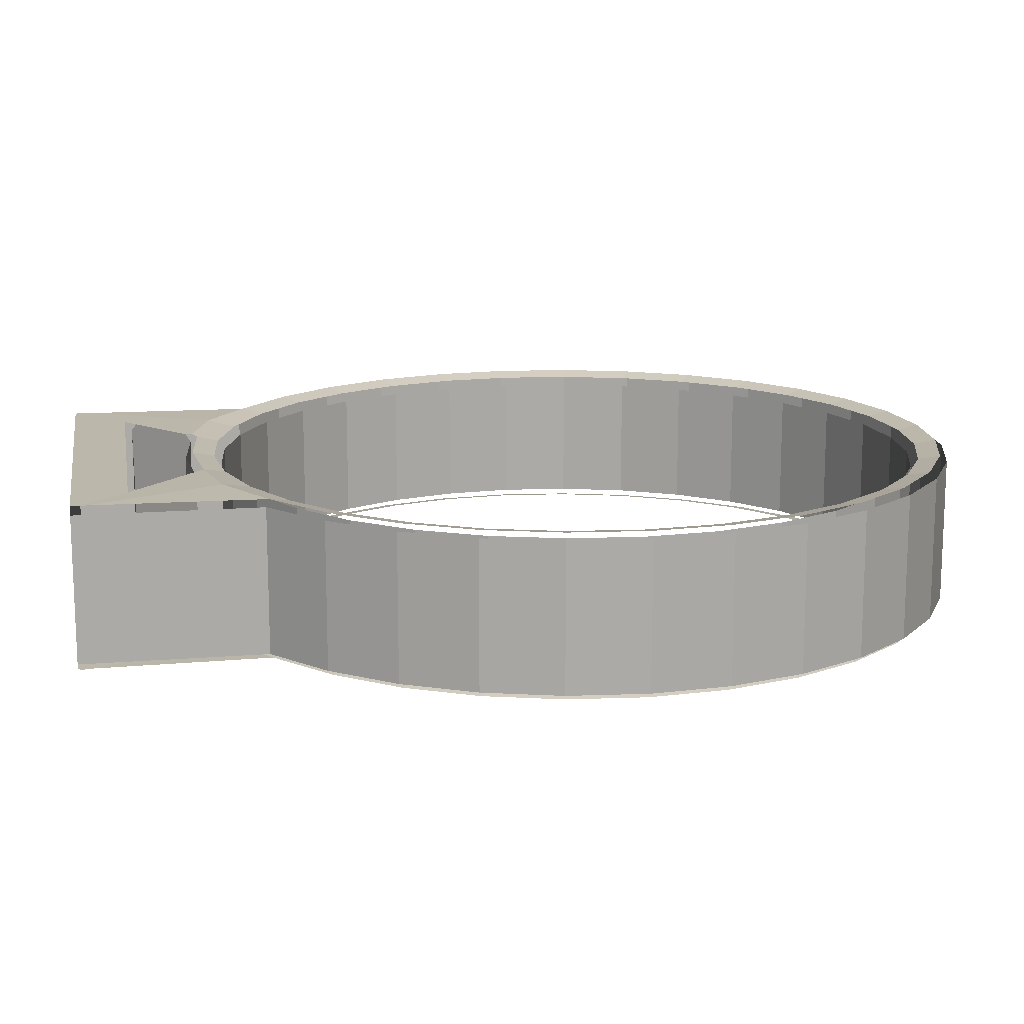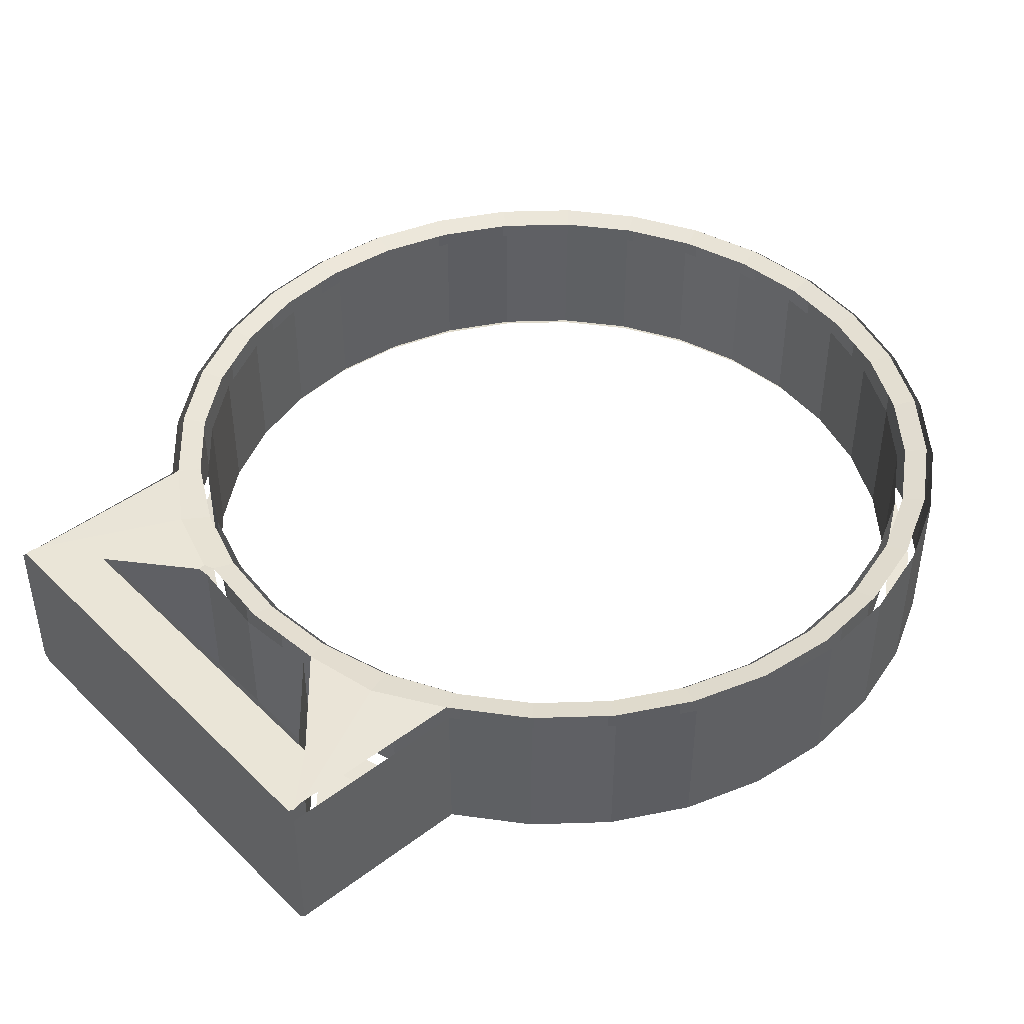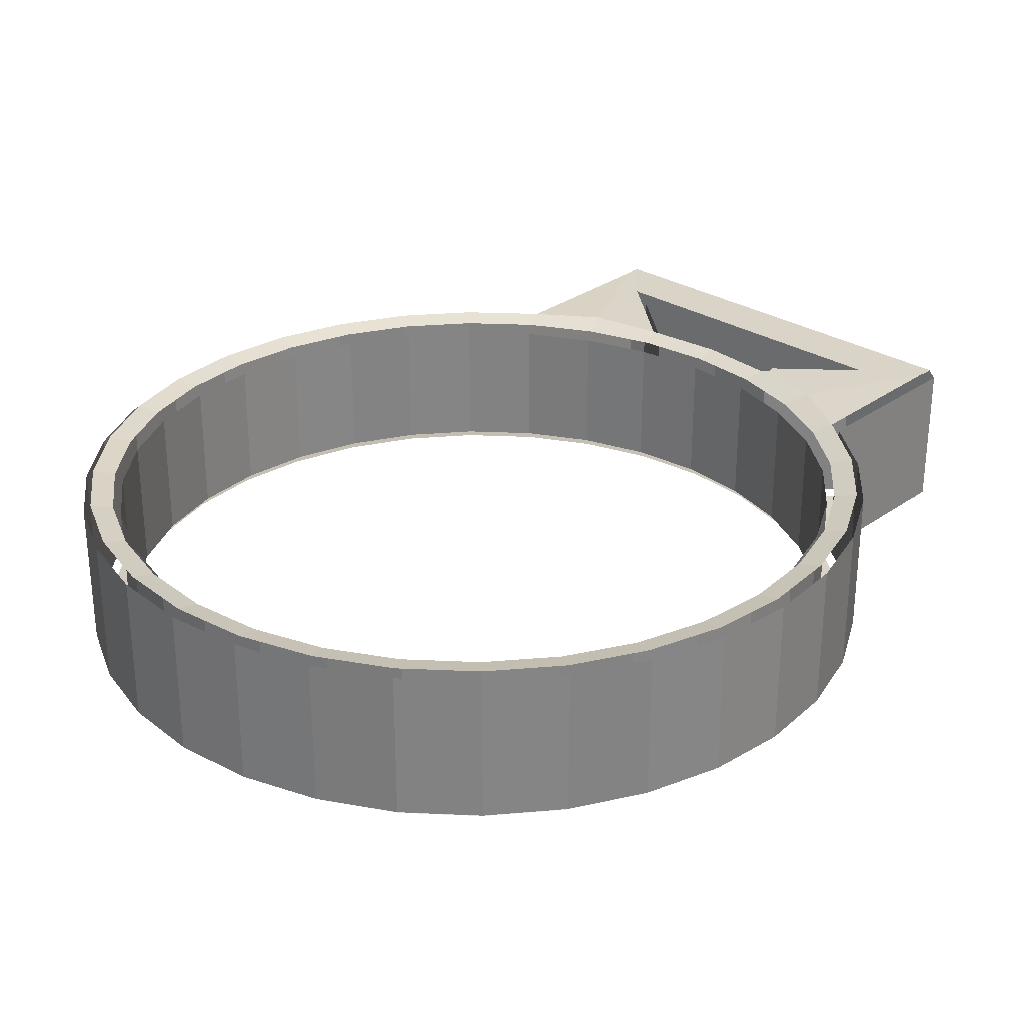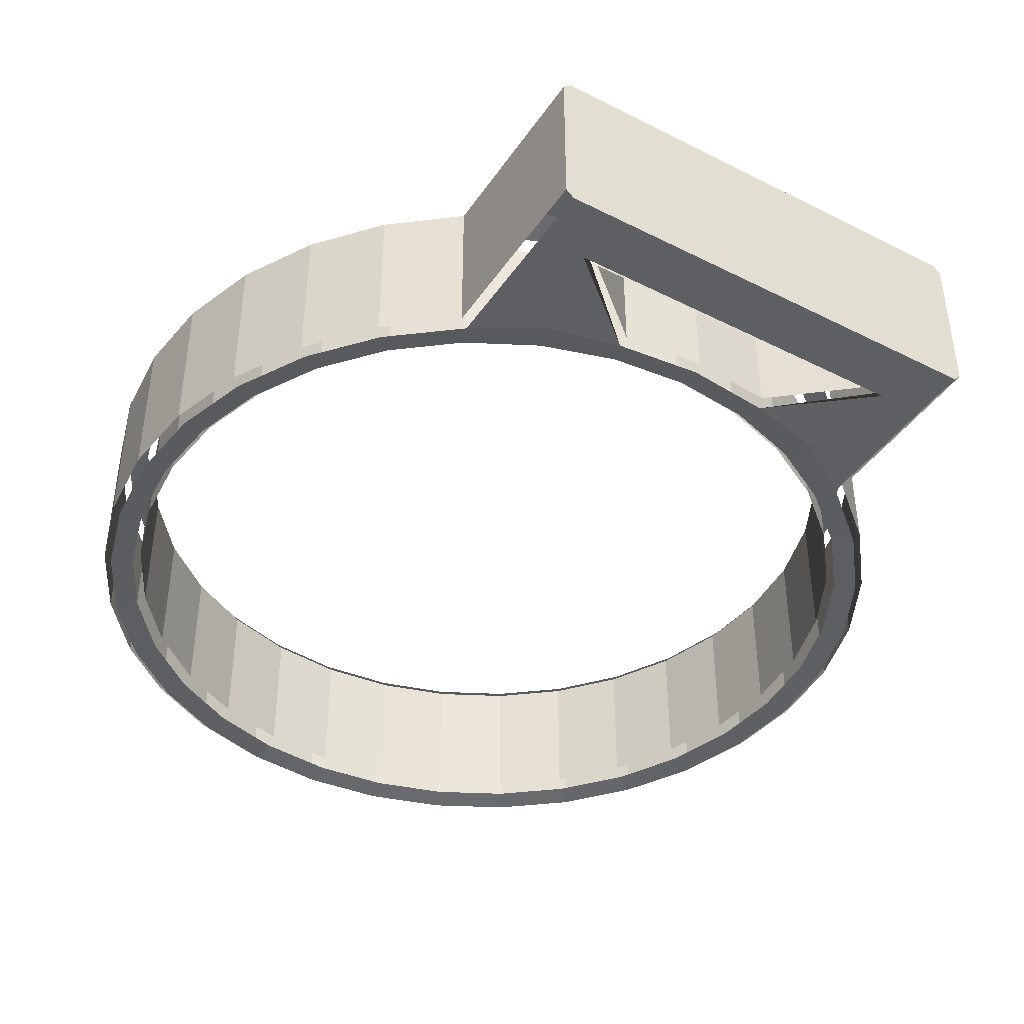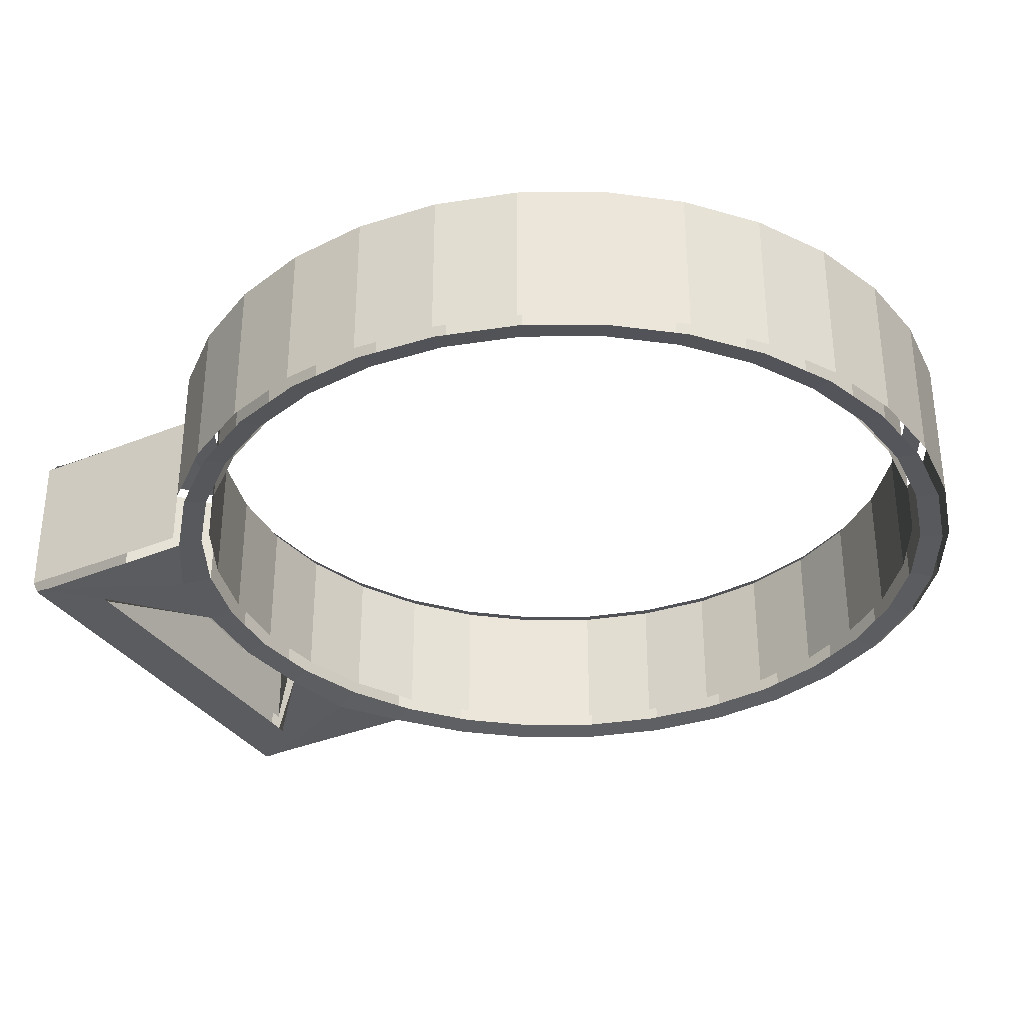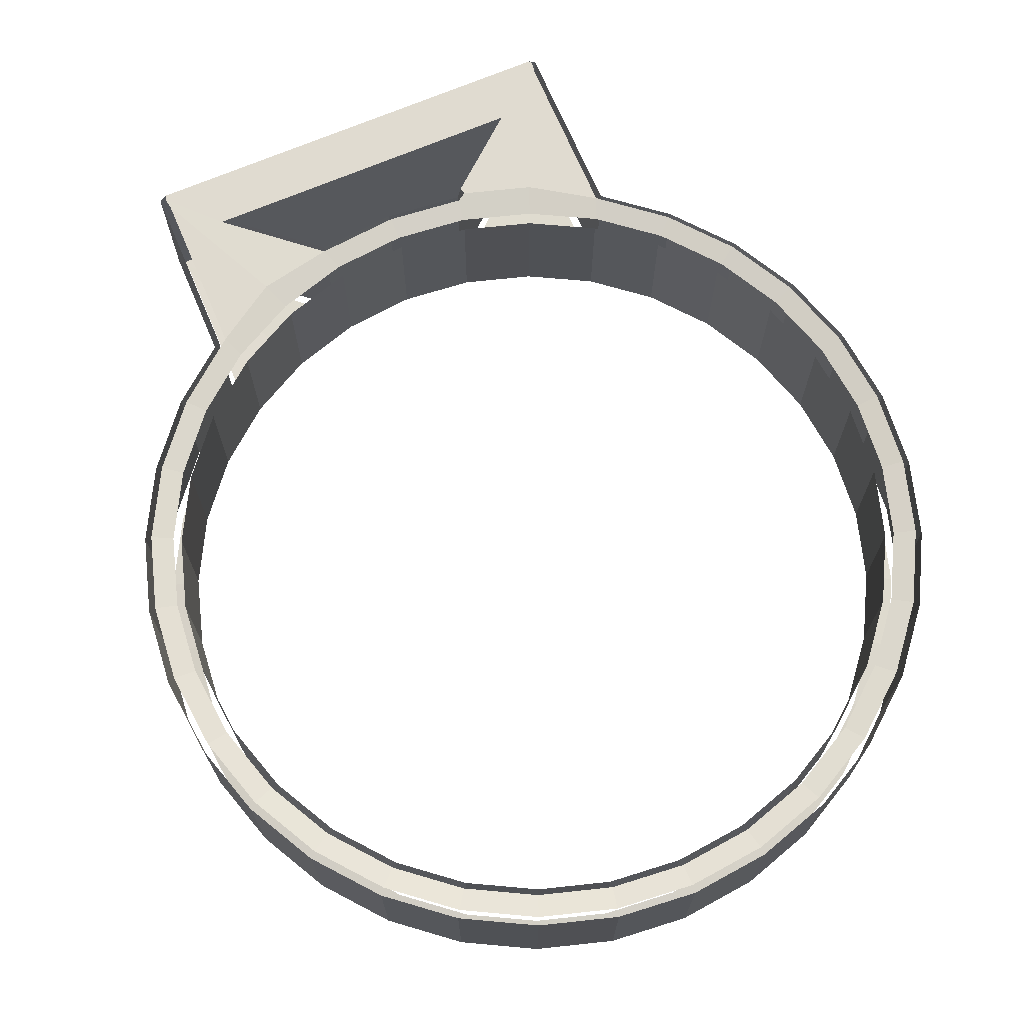
<metadata>
{"format":"obj","ext":"obj","renderer":"f3d","projection":"perspective","resolution":1024,"background":"white","views":[{"elev":14.3,"azim":79.9,"up":"+Z"},{"elev":44.4,"azim":48.5,"up":"+Z"},{"elev":28.8,"azim":-136.8,"up":"+Z"},{"elev":-41.8,"azim":-31.3,"up":"+Z"},{"elev":-33.7,"azim":119.0,"up":"+Z"},{"elev":70.0,"azim":157.0,"up":"+Z"}]}
</metadata>
<code>
o Cylinder
v 0.421 -1.016 -0.22
v 0.421 -1.016 0.22
v -0.421 -1.016 -0.22
v -0.421 -1.016 0.22
v 0 1 -0.18
v -0 1.02 -0.2039
v -0 1.02 0.2039
v 0 1 0.18
v 0.1989 1 -0.2039
v 0.1951 0.9808 -0.18
v 0.1951 0.9808 0.18
v 0.1989 1 0.2039
v 0.3902 0.9421 -0.2039
v 0.3827 0.9239 -0.18
v 0.3827 0.9239 0.18
v 0.3902 0.9421 0.2039
v 0.5665 0.8479 -0.2039
v 0.5556 0.8315 -0.18
v 0.5556 0.8315 0.18
v 0.5665 0.8479 0.2039
v 0.721 0.721 -0.2039
v 0.7071 0.7071 -0.18
v 0.7071 0.7071 0.18
v 0.721 0.721 0.2039
v 0.8479 0.5665 -0.2039
v 0.8315 0.5556 -0.18
v 0.8315 0.5556 0.18
v 0.8479 0.5665 0.2039
v 0.9421 0.3902 -0.2039
v 0.9239 0.3827 -0.18
v 0.9239 0.3827 0.18
v 0.9421 0.3902 0.2039
v 1 0.1989 -0.2039
v 0.9808 0.1951 -0.18
v 0.9808 0.1951 0.18
v 1 0.1989 0.2039
v 1.02 0 -0.2039
v 1 0 -0.18
v 1 0 0.18
v 1.02 0 0.2039
v 1 -0.1989 -0.2039
v 0.9808 -0.1951 -0.18
v 0.9808 -0.1951 0.18
v 1 -0.1989 0.2039
v 0.9421 -0.3902 -0.2039
v 0.9239 -0.3827 -0.18
v 0.9239 -0.3827 0.18
v 0.9421 -0.3902 0.2039
v 0.8479 -0.5665 -0.2039
v 0.8315 -0.5556 -0.18
v 0.8315 -0.5556 0.18
v 0.8479 -0.5665 0.2039
v 0.721 -0.721 -0.2039
v 0.7071 -0.7071 -0.18
v 0.7071 -0.7071 0.18
v 0.721 -0.721 0.2039
v 0.5665 -0.8479 -0.2039
v 0.5556 -0.8315 -0.18
v 0.5556 -0.8315 0.18
v 0.5665 -0.8479 0.2039
v 0.3902 -0.9421 -0.2039
v 0.3827 -0.9239 -0.18
v 0.3827 -0.9239 0.18
v 0.3902 -0.9421 0.2039
v 0.1989 -1 -0.2039
v 0.1951 -0.9808 -0.18
v 0.1951 -0.9808 0.18
v 0.1989 -1 0.2039
v -0 -1.02 -0.2039
v -0 -1 -0.18
v -0 -1 0.18
v -0 -1.02 0.2039
v -0.1989 -1 -0.2039
v -0.1951 -0.9808 -0.18
v -0.1951 -0.9808 0.18
v -0.1989 -1 0.2039
v -0.3902 -0.9421 -0.2039
v -0.3827 -0.9239 -0.18
v -0.3827 -0.9239 0.18
v -0.3902 -0.9421 0.2039
v -0.5665 -0.8479 -0.2039
v -0.5556 -0.8315 -0.18
v -0.5556 -0.8315 0.18
v -0.5665 -0.8479 0.2039
v -0.721 -0.721 -0.2039
v -0.7071 -0.7071 -0.18
v -0.7071 -0.7071 0.18
v -0.721 -0.721 0.2039
v -0.8479 -0.5665 -0.2039
v -0.8315 -0.5556 -0.18
v -0.8315 -0.5556 0.18
v -0.8479 -0.5665 0.2039
v -0.9421 -0.3902 -0.2039
v -0.9239 -0.3827 -0.18
v -0.9239 -0.3827 0.18
v -0.9421 -0.3902 0.2039
v -1 -0.1989 -0.2039
v -0.9808 -0.1951 -0.18
v -0.9808 -0.1951 0.18
v -1 -0.1989 0.2039
v -1.02 1e-06 -0.2039
v -1 1e-06 -0.18
v -1 1e-06 0.18
v -1.02 1e-06 0.2039
v -1 0.1989 -0.2039
v -0.9808 0.1951 -0.18
v -0.9808 0.1951 0.18
v -1 0.1989 0.2039
v -0.9421 0.3902 -0.2039
v -0.9239 0.3827 -0.18
v -0.9239 0.3827 0.18
v -0.9421 0.3902 0.2039
v -0.8479 0.5665 -0.2039
v -0.8315 0.5556 -0.18
v -0.8315 0.5556 0.18
v -0.8479 0.5665 0.2039
v -0.721 0.721 -0.2039
v -0.7071 0.7071 -0.18
v -0.7071 0.7071 0.18
v -0.721 0.721 0.2039
v -0.5665 0.8479 -0.2039
v -0.5556 0.8315 -0.18
v -0.5556 0.8315 0.18
v -0.5665 0.8479 0.2039
v -0.3902 0.9421 -0.2039
v -0.3827 0.9239 -0.18
v -0.3827 0.9239 0.18
v -0.3902 0.9421 0.2039
v -0.1989 1 -0.2039
v -0.1951 0.9808 -0.18
v -0.1951 0.9808 0.18
v -0.1989 1 0.2039
v -0 1.08 -0.2161
v -0 1.1 -0.2
v 0.2146 1.079 -0.2
v 0.2108 1.06 -0.2161
v 0.2108 1.06 0.2161
v 0.2146 1.079 0.2
v -0 1.1 0.2
v -0 1.08 0.2161
v 0.421 1.016 -0.2
v 0.4134 0.9981 -0.2161
v 0.4134 0.9981 0.2161
v 0.421 1.016 0.2
v 0.6111 0.9146 -0.2
v 0.6002 0.8982 -0.2161
v 0.6002 0.8982 0.2161
v 0.6111 0.9146 0.2
v 0.7778 0.7778 -0.2
v 0.7639 0.7639 -0.2161
v 0.7639 0.7639 0.2161
v 0.7778 0.7778 0.2
v 0.9146 0.6111 -0.2
v 0.8982 0.6002 -0.2161
v 0.8982 0.6002 0.2161
v 0.9146 0.6111 0.2
v 1.016 0.421 -0.2
v 0.9981 0.4134 -0.2161
v 0.9981 0.4134 0.2161
v 1.016 0.421 0.2
v 1.079 0.2146 -0.2
v 1.06 0.2108 -0.2161
v 1.06 0.2108 0.2161
v 1.079 0.2146 0.2
v 1.1 0 -0.2
v 1.08 0 -0.2161
v 1.08 0 0.2161
v 1.1 0 0.2
v 1.079 -0.2146 -0.2
v 1.06 -0.2108 -0.2161
v 1.06 -0.2108 0.2161
v 1.079 -0.2146 0.2
v 1.016 -0.421 -0.2
v 0.9981 -0.4134 -0.2161
v 0.9981 -0.4134 0.2161
v 1.016 -0.421 0.2
v 0.9146 -0.6111 -0.2
v 0.8982 -0.6002 -0.2161
v 0.8982 -0.6002 0.2161
v 0.9146 -0.6111 0.2
v 0.7778 -0.7778 -0.2
v 0.7639 -0.7639 -0.2161
v 0.7639 -0.7639 0.2161
v 0.7778 -0.7778 0.2
v 0.6111 -0.9146 -0.2
v 0.5913 -0.9059 -0.2166
v 0.5913 -0.9059 0.2166
v 0.6111 -0.9146 0.2
v 0.2216 -1.059 -0.2165
v 0.2146 -1.079 -0.2
v 0.2146 -1.079 0.2
v 0.2216 -1.059 0.2165
v -0 -1.1 -0.2
v -0 -1.08 -0.2161
v -0 -1.08 0.2161
v -0 -1.1 0.2
v -0.2146 -1.079 -0.2
v -0.2216 -1.059 -0.2165
v -0.2146 -1.079 0.2
v -0.2108 -1.06 0.2161
v -0.2337 -1.073 0.22
v -0.2299 -1.092 0.22
v -0.6111 -0.9146 -0.2
v -0.5913 -0.9059 -0.2166
v -0.5913 -0.9059 0.2166
v -0.6111 -0.9146 0.2
v -0.7778 -0.7778 -0.2
v -0.7639 -0.7639 -0.2161
v -0.7639 -0.7639 0.2161
v -0.7778 -0.7778 0.2
v -0.9146 -0.6111 -0.2
v -0.8982 -0.6002 -0.2161
v -0.8982 -0.6002 0.2161
v -0.9146 -0.6111 0.2
v -1.016 -0.421 -0.2
v -0.9981 -0.4134 -0.2161
v -0.9981 -0.4134 0.2161
v -1.016 -0.421 0.2
v -1.079 -0.2146 -0.2
v -1.06 -0.2108 -0.2161
v -1.06 -0.2108 0.2161
v -1.079 -0.2146 0.2
v -1.1 1e-06 -0.2
v -1.08 1e-06 -0.2161
v -1.08 1e-06 0.2161
v -1.1 1e-06 0.2
v -1.079 0.2146 -0.2
v -1.06 0.2108 -0.2161
v -1.06 0.2108 0.2161
v -1.079 0.2146 0.2
v -1.016 0.421 -0.2
v -0.9981 0.4134 -0.2161
v -0.9981 0.4134 0.2161
v -1.016 0.421 0.2
v -0.9146 0.6111 -0.2
v -0.8982 0.6002 -0.2161
v -0.8982 0.6002 0.2161
v -0.9146 0.6111 0.2
v -0.7778 0.7778 -0.2
v -0.7639 0.7639 -0.2161
v -0.7639 0.7639 0.2161
v -0.7778 0.7778 0.2
v -0.6111 0.9146 -0.2
v -0.6002 0.8982 -0.2161
v -0.6002 0.8982 0.2161
v -0.6111 0.9146 0.2
v -0.4209 1.016 -0.2
v -0.4134 0.9981 -0.2161
v -0.4134 0.9981 0.2161
v -0.4209 1.016 0.2
v -0.2146 1.079 -0.2
v -0.2108 1.06 -0.2161
v -0.2108 1.06 0.2161
v -0.2146 1.079 0.2
v 0.6111 -1.415 0.2
v 0.5911 -1.373 0.22
v 0.5959 -1.402 0.22
v 0.5911 -1.415 0.22
v 0.5911 -1.373 -0.22
v 0.6111 -1.415 -0.2
v 0.5911 -1.415 -0.22
v 0.5959 -1.402 -0.22
v -0.6111 -1.415 -0.2
v -0.5911 -1.373 -0.22
v -0.5959 -1.402 -0.22
v -0.5911 -1.415 -0.22
v -0.5911 -1.373 0.22
v -0.6111 -1.415 0.2
v -0.5911 -1.415 0.22
v -0.5959 -1.402 0.22
v -0.4365 -1.267 0.22
v -0.4129 -1.247 0.2
v -0.3976 -1.234 0.22
v 0.4129 -1.247 0.2
v 0.4674 -1.267 0.22
v 0.4674 -1.267 -0.22
v 0.4129 -1.247 -0.2
v -0.4129 -1.247 -0.2
v -0.4674 -1.267 -0.22
f 54 58 59 55
f 86 90 91 87
f 18 22 23 19
f 50 54 55 51
f 122 126 127 123
f 16 20 147 143
f 89 85 208 212
f 118 122 123 119
f 53 49 178 182
f 82 86 87 83
f 14 18 19 15
f 46 50 51 47
f 121 117 240 244
f 12 16 143 137
f 85 81 204 208
f 114 118 119 115
f 49 45 174 178
f 80 84 205 4
f 44 48 175 171
f 117 113 236 240
f 132 7 140 253
f 78 82 83 79
f 110 114 115 111
f 6 129 252 133
f 42 46 47 43
f 76 80 4 201 200
f 40 44 171 167
f 113 109 232 236
f 74 78 79 75
f 108 112 233 229
f 52 56 183 179
f 38 42 43 39
f 72 76 200 195
f 48 52 179 175
f 251 254 139 134
f 141 144 148 145
f 145 148 152 149
f 149 152 156 153
f 153 156 160 157
f 157 160 164 161
f 161 164 168 165
f 165 168 172 169
f 169 172 176 173
f 173 176 180 177
f 177 180 184 181
f 181 184 188 185
f 185 188 255 260
f 190 277 274 191
f 197 199 202 273 272 278
f 205 267 4
f 206 203 263 268
f 211 214 218 215
f 215 218 222 219
f 219 222 226 223
f 223 226 230 227
f 227 230 234 231
f 231 234 238 235
f 235 238 242 239
f 239 242 246 243
f 243 246 250 247
f 247 250 254 251
f 261 260 255 258 269 268 263 266
f 135 138 144 141
f 124 128 249 245
f 90 94 95 91
f 20 24 151 147
f 126 130 131 127
f 56 60 187 183
f 22 26 27 23
f 92 96 217 213
f 58 62 63 59
f 128 132 253 249
f 94 98 99 95
f 24 28 155 151
f 134 139 138 135
f 60 64 2 187
f 26 30 31 27
f 96 100 221 217
f 62 66 67 63
f 130 5 8 131
f 98 102 103 99
f 28 32 159 155
f 10 14 15 11
f 64 68 192 2
f 30 34 35 31
f 100 104 225 221
f 66 70 71 67
f 102 106 107 103
f 32 36 163 159
f 68 72 195 192
f 34 38 39 35
f 104 108 229 225
f 70 74 75 71
f 106 110 111 107
f 36 40 167 163
f 45 41 170 174
f 41 37 166 170
f 37 33 162 166
f 33 29 158 162
f 29 25 154 158
f 25 21 150 154
f 21 17 146 150
f 17 13 142 146
f 13 9 136 142
f 9 6 133 136
f 7 12 137 140
f 129 125 248 252
f 125 121 244 248
f 120 124 245 241
f 116 120 241 237
f 112 116 237 233
f 109 105 228 232
f 105 101 224 228
f 101 97 220 224
f 97 93 216 220
f 93 89 212 216
f 88 92 213 209
f 84 88 209 205
f 81 77 3 204
f 77 73 198 3
f 73 69 194 198
f 69 65 189 194
f 65 61 1 189
f 61 57 186 1
f 57 53 182 186
f 1 186 259
f 270 269 258 257 275 271
f 189 1 259 262 276
f 193 196 199 197
f 207 210 214 211
f 204 3 264
f 266 265 279 276 262 261
f 187 2 256
f 190 191 196 193
f 4 267 270 271 273 202 201
f 203 206 210 207
f 272 274 277 278
f 2 192 275 257 256
f 265 264 3 198 279
f 5 10 11 8

</code>
